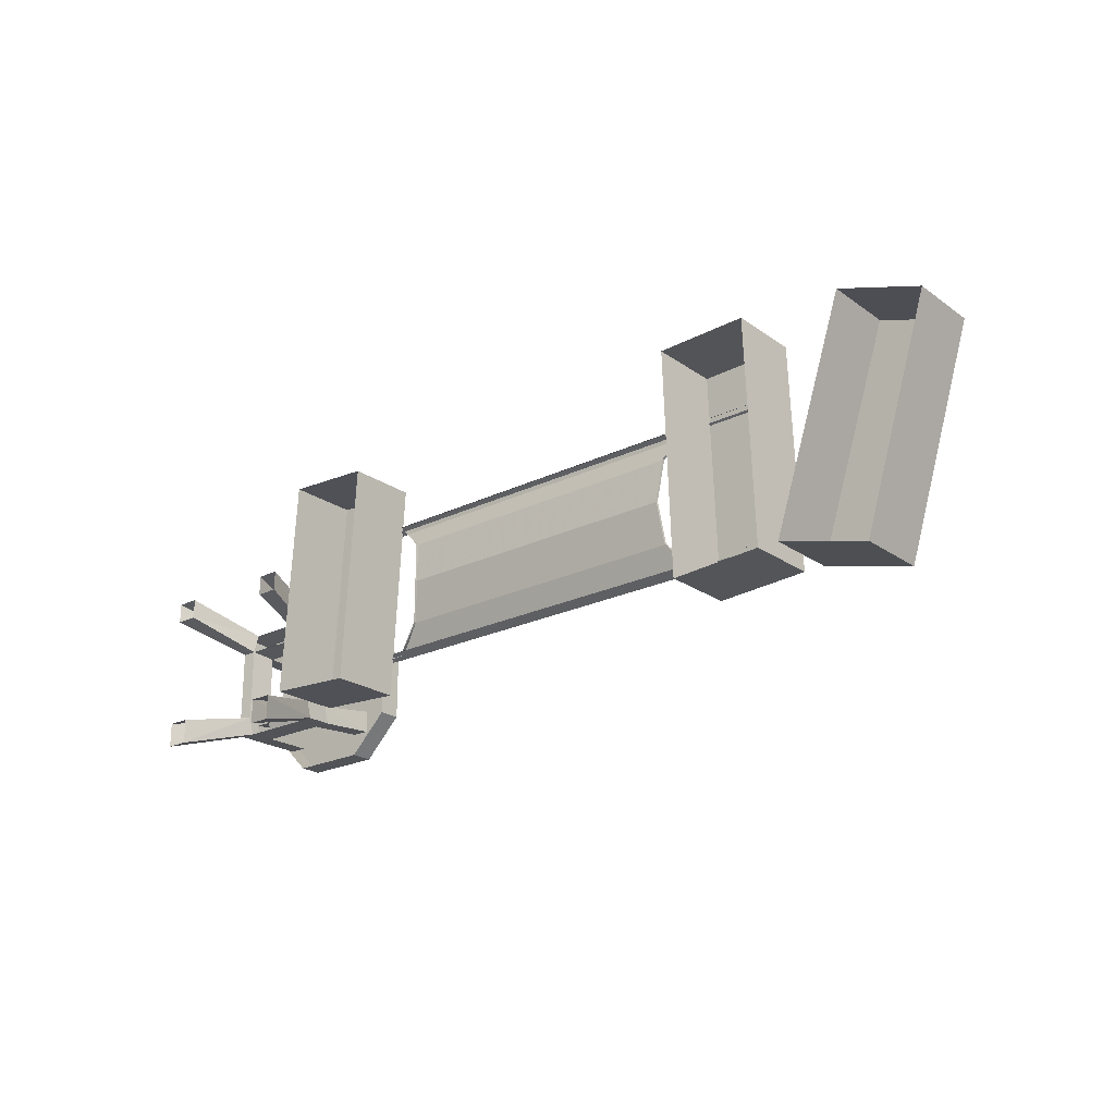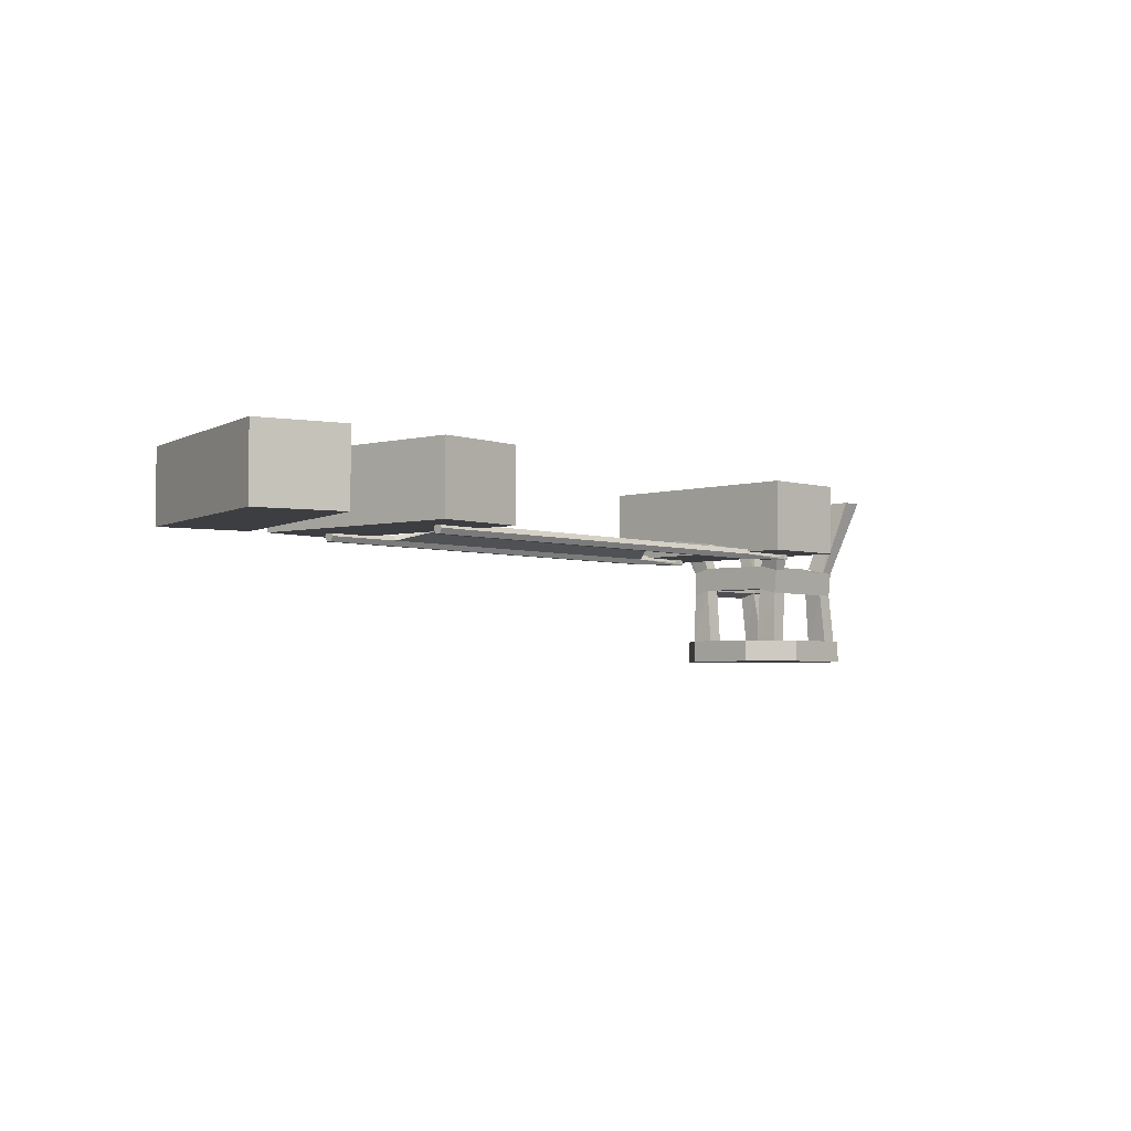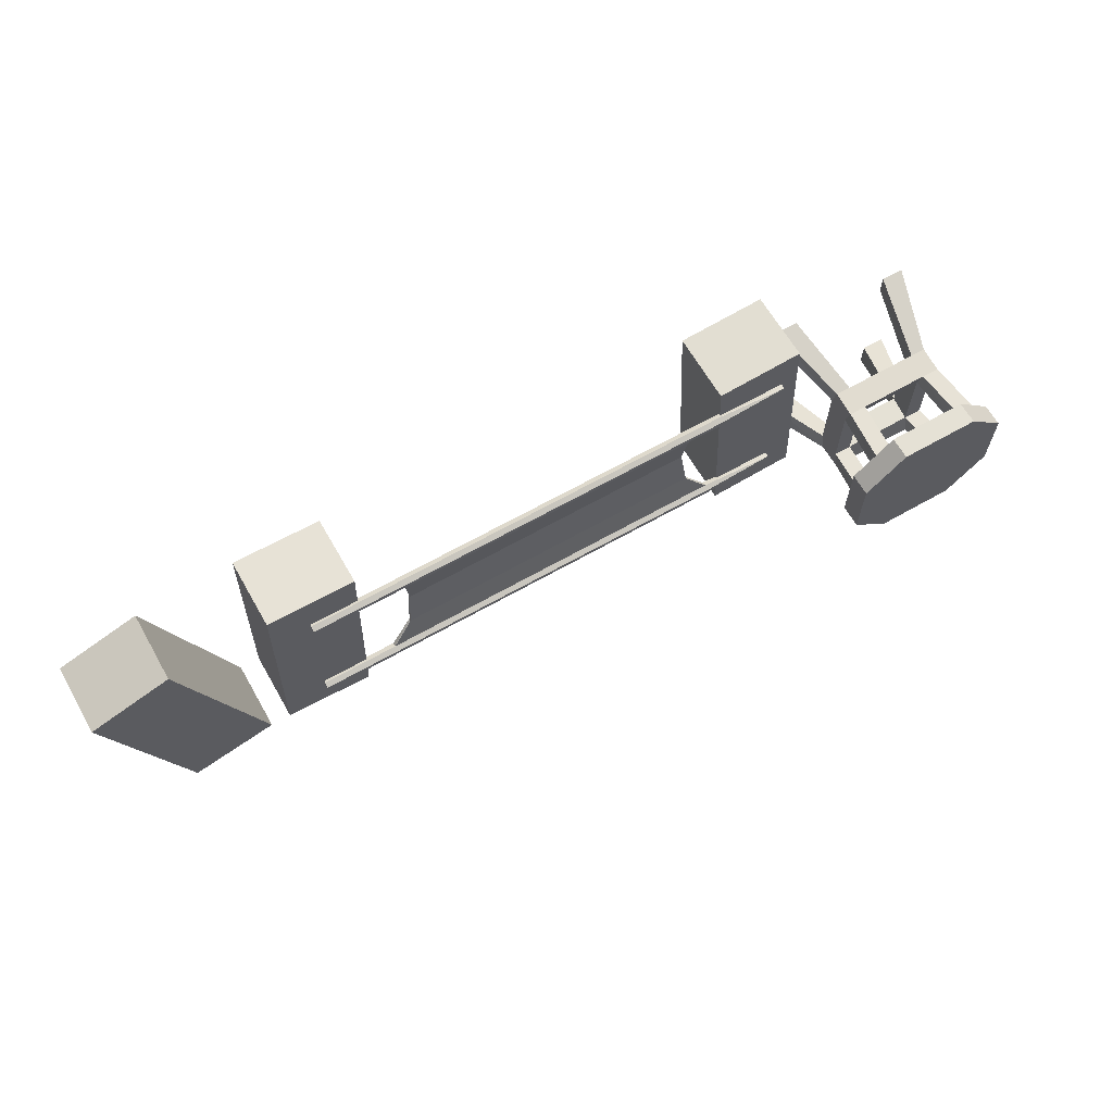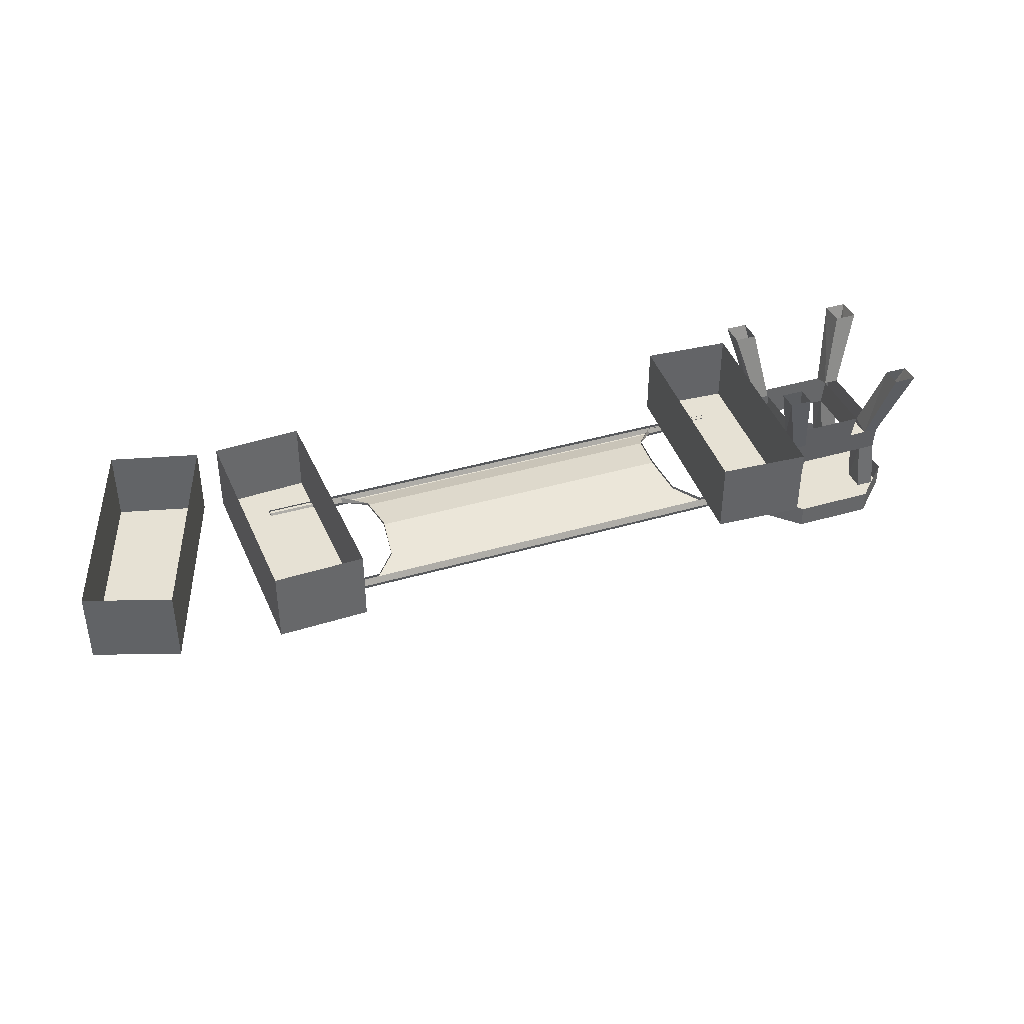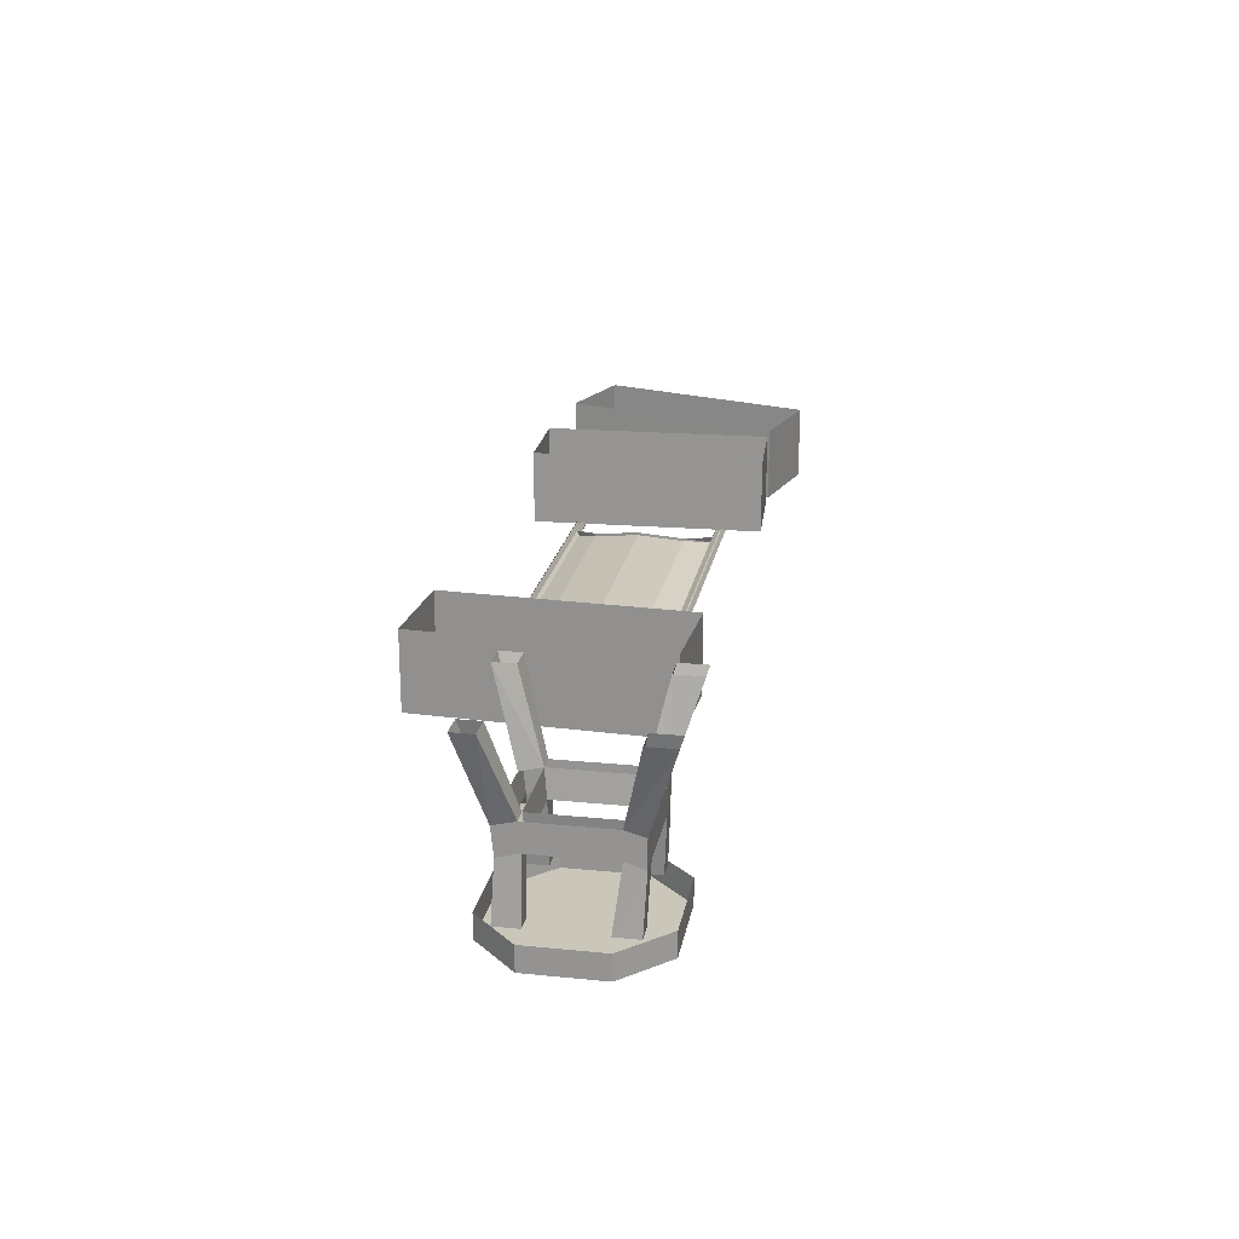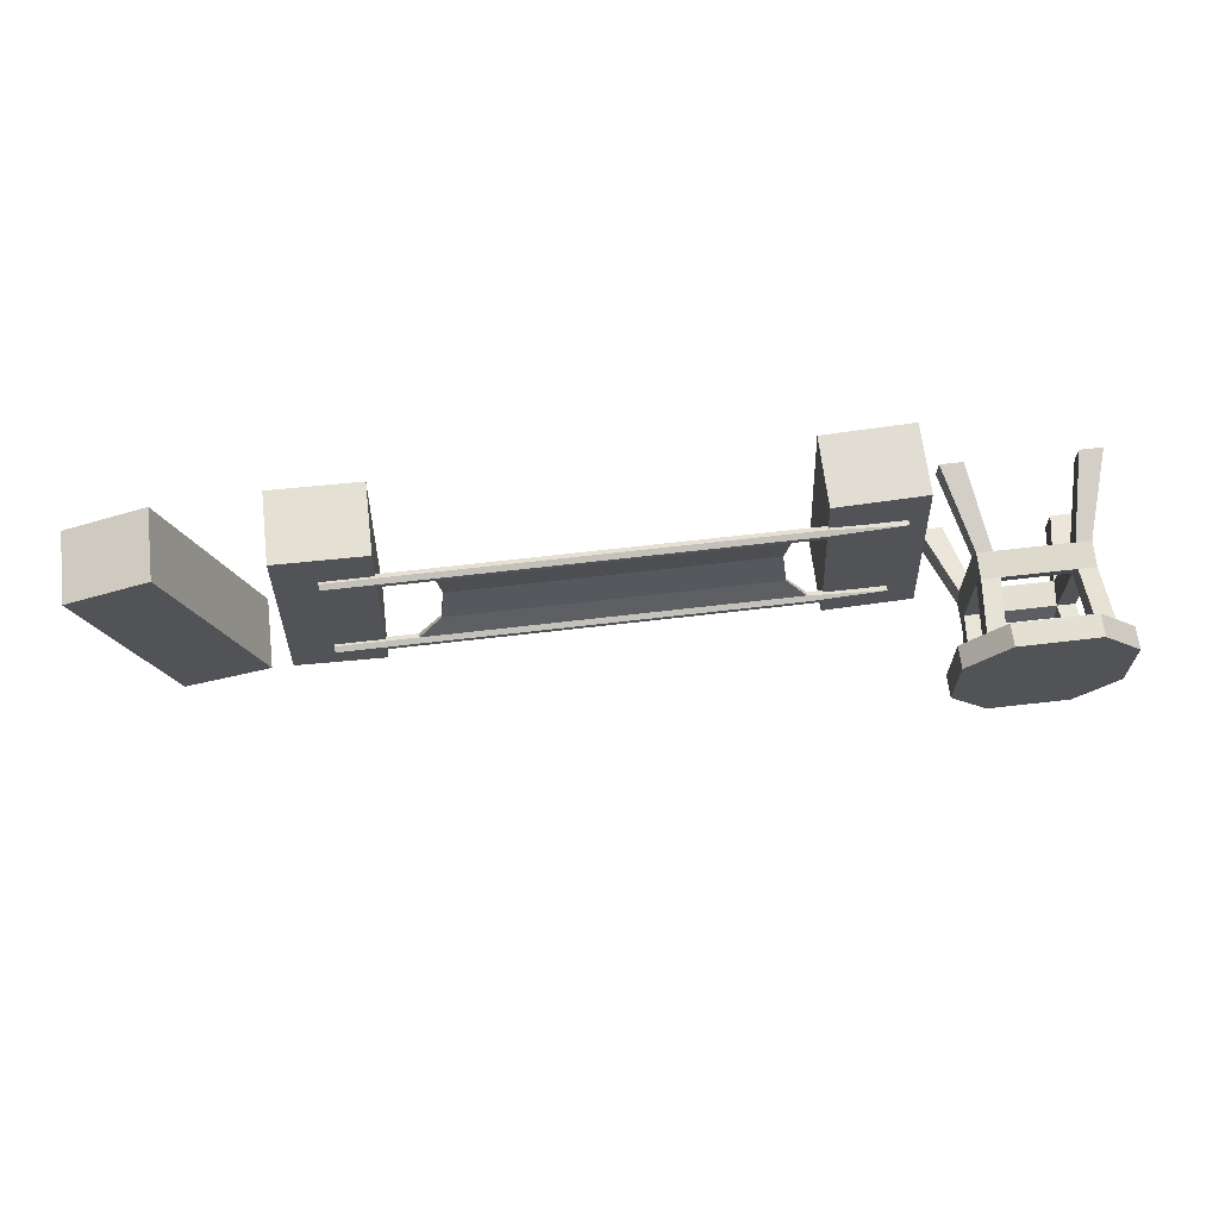
<metadata>
{"format":"obj","ext":"obj","renderer":"f3d","projection":"perspective","resolution":1024,"background":"white","views":[{"elev":-22.5,"azim":-140.0,"up":"+Z"},{"elev":-3.6,"azim":-48.1,"up":"+Y"},{"elev":65.0,"azim":-29.8,"up":"+Z"},{"elev":39.3,"azim":-20.2,"up":"+Y"},{"elev":21.2,"azim":100.1,"up":"+Y"},{"elev":66.5,"azim":-6.7,"up":"+Z"}]}
</metadata>
<code>
v 1.305 -0.3125 -0.2812
v 1.359 -0.3125 -0.2812
v 1.359 -0.3125 -0.05469
v 1.305 -0.3125 -0.05469
v 1.312 -0.2344 -0.2812
v 1.078 -0.2344 -0.2812
v 1.086 -0.3125 -0.2812
v 1.305 -0.3281 -0.3359
v 1.32 -0.4922 -0.3281
v 1.32 -0.4922 -0.2578
v 1.375 -0.4922 -0.2578
v 1.359 -0.3281 -0.3359
v 1.359 -0.25 -0.3359
v 1.359 -0.2344 -0.2812
v 1.359 -0.2344 -0.04688
v 1.359 -0.3281 0.007812
v 1.375 -0.4922 0.01562
v 1.375 -0.4922 -0.05469
v 1.32 -0.4922 -0.05469
v 1.305 -0.3281 0.007812
v 1.086 -0.3281 0.007812
v 1.086 -0.3125 -0.05469
v 1.312 -0.2344 -0.04688
v 1.031 -0.3281 -0.3359
v 1.086 -0.3281 -0.3359
v 1.07 -0.4922 -0.3281
v 1.016 -0.4922 -0.3281
v 1.031 -0.3125 -0.2812
v 1.031 -0.2344 -0.2812
v 1.031 -0.25 -0.3359
v 1.078 -0.25 -0.3359
v 1.312 -0.25 -0.3359
v 1.07 -0.4922 -0.2578
v 1.016 -0.4922 -0.2578
v 0.9609 0 -0.4141
v 1.031 0 -0.4141
v 0.9609 0 -0.3359
v 1.031 0 -0.3359
v 1.375 -0.4922 -0.3281
v 1.359 0 -0.4141
v 1.43 0 -0.4141
v 1.43 0 -0.3359
v 1.359 0 -0.3359
v 1.016 -0.4922 0.01562
v 1.07 -0.4922 0.01562
v 1.031 -0.3281 0.007812
v 1.016 -0.4922 -0.05469
v 1.031 -0.3125 -0.05469
v 1.07 -0.4922 -0.05469
v 1.078 -0.25 0.01562
v 1.031 -0.25 0.01562
v 1.031 -0.2344 -0.04688
v 1.078 -0.2344 -0.04688
v 1.312 -0.25 0.01562
v 1.031 0 0.08594
v 0.9609 0 0.08594
v 0.9609 0 0.02344
v 1.031 0 0.02344
v 1.32 -0.4922 0.01562
v 1.359 -0.25 0.01562
v 1.43 0 0.02344
v 1.43 0 0.08594
v 1.359 0 0.08594
v 1.359 0 0.02344
v 1.32 -0.5625 -0.3984
v 1.07 -0.5625 -0.3984
v 1.07 -0.4922 -0.3984
v 1.32 -0.4922 -0.3984
v 1.445 -0.5625 -0.2734
v 1.445 -0.5625 -0.05469
v 0.9453 -0.5625 -0.2734
v 0.9453 -0.4922 -0.2734
v 0.9453 -0.5625 -0.05469
v 0.9453 -0.4922 -0.05469
v 1.07 -0.5625 0.07031
v 1.07 -0.4922 0.07031
v 1.32 -0.5625 0.07031
v 1.32 -0.4922 0.07031
v 1.445 -0.4922 -0.05469
v 1.445 -0.4922 -0.2734
v -0.8906 -0.1094 0.3516
v -0.6172 -0.1094 0.3438
v -0.6172 0 0.3438
v -0.8906 0 0.3516
v -0.9141 -0.1094 -0.3359
v -0.9141 -0.2188 -0.3359
v -0.8906 -0.2188 0.3516
v -0.6172 -0.2188 0.3438
v -0.6406 -0.1094 -0.3516
v -0.6406 0 -0.3516
v -0.9141 0 -0.3359
v -0.6406 -0.2188 -0.3516
v -0.5391 -0.2109 0.2109
v -0.5391 -0.2266 0.2188
v 0.5938 -0.2266 0.2188
v 0.5938 -0.2109 0.2109
v 0.8203 -0.2266 0.2109
v 0.8203 -0.2188 0.2109
v 0.8203 -0.2188 0.1953
v 0.8203 -0.2266 0.1953
v 0.5859 -0.2266 0.1875
v 0.5859 -0.2109 0.1953
v 0.5156 -0.1953 0.125
v 0.5156 -0.2031 0.125
v 0.5 -0.1797 -0.007812
v 0.5 -0.1875 -0.007812
v 0.5156 -0.1953 -0.1406
v 0.5156 -0.2031 -0.1406
v 0.5781 -0.2109 -0.2188
v 0.5781 -0.2266 -0.2109
v 0.8125 -0.2266 -0.2188
v 0.8125 -0.2188 -0.2188
v 0.8125 -0.2266 -0.2344
v 0.8125 -0.2188 -0.2344
v 0.5859 -0.2266 -0.2422
v 0.5859 -0.2109 -0.2344
v -0.5469 -0.2266 -0.2422
v -0.5469 -0.2109 -0.2344
v -0.7812 -0.2266 -0.2422
v -0.7812 -0.2109 -0.2344
v -0.7812 -0.2109 -0.2188
v -0.7812 -0.2266 -0.2109
v -0.5391 -0.2266 -0.2109
v -0.5391 -0.2109 -0.2188
v -0.4688 -0.1953 -0.1406
v -0.4688 -0.2031 -0.1406
v -0.4531 -0.1797 -0.007812
v -0.4531 -0.1875 -0.007812
v -0.4688 -0.1953 0.125
v -0.4688 -0.2031 0.125
v -0.5312 -0.2109 0.1953
v -0.5312 -0.2266 0.1875
v -0.7734 -0.2266 0.1875
v -0.7734 -0.2109 0.1953
v -0.7734 -0.2266 0.2188
v -0.7734 -0.2109 0.2109
v -0.5312 -0.2422 0.1953
v 0.5859 -0.2422 0.1953
v -0.5391 -0.2422 0.2109
v -0.7734 -0.2422 0.2109
v -0.7734 -0.2422 0.1953
v 0.5938 -0.2422 0.2109
v 0.8203 -0.2344 0.2109
v 0.8203 -0.2344 0.1953
v 0.5781 -0.2422 -0.2188
v 0.8125 -0.2344 -0.2188
v 0.8125 -0.2344 -0.2344
v 0.5859 -0.2422 -0.2344
v -0.5469 -0.2422 -0.2344
v -0.7812 -0.2422 -0.2344
v -0.7812 -0.2422 -0.2188
v -0.5391 -0.2422 -0.2188
v 0.5938 -0.1094 0.3359
v 0.8672 -0.1094 0.3516
v 0.8672 0 0.3516
v 0.5938 0 0.3359
v 0.6328 -0.1094 -0.3516
v 0.6328 -0.2188 -0.3516
v 0.5938 -0.2188 0.3359
v 0.8672 -0.2188 0.3516
v 0.9062 -0.1094 -0.3359
v 0.9062 0 -0.3359
v 0.6328 0 -0.3516
v 0.9062 -0.2188 -0.3359
v -1.445 -0.1094 0.2422
v -1.195 -0.1094 0.3281
v -1.195 0 0.3281
v -1.445 0 0.2422
v -1.242 -0.1094 -0.4062
v -1.242 -0.2188 -0.4062
v -1.445 -0.2188 0.2422
v -1.195 -0.2188 0.3281
v -0.9766 -0.1094 -0.3359
v -0.9766 0 -0.3359
v -1.242 0 -0.4062
v -0.9766 -0.2188 -0.3359
f 1 2 3
f 1 3 4
f 1 7 8
f 1 8 9
f 1 9 10
f 2 11 12
f 2 12 13
f 2 13 14
f 3 15 16
f 3 16 17
f 3 17 18
f 4 19 20
f 4 20 21
f 4 21 22
f 24 27 28
f 24 28 29
f 24 29 30
f 25 8 7
f 25 7 33
f 25 33 26
f 28 27 34
f 35 30 37
f 37 30 29
f 38 6 31
f 38 31 36
f 39 12 11
f 13 41 14
f 14 41 42
f 5 43 40
f 5 40 32
f 44 46 47
f 47 46 48
f 49 22 45
f 45 22 21
f 46 51 48
f 48 51 52
f 48 28 22
f 22 28 7
f 51 56 52
f 52 56 57
f 53 58 55
f 53 55 50
f 20 19 59
f 60 16 15
f 60 15 61
f 60 61 62
f 54 63 64
f 54 64 23
f 65 66 67
f 65 67 68
f 65 68 69
f 66 71 72
f 66 72 67
f 71 73 74
f 71 74 72
f 73 75 76
f 73 76 74
f 75 77 78
f 75 78 76
f 77 70 79
f 77 79 78
f 70 69 80
f 70 80 79
f 69 68 80
f 1 4 5
f 1 5 6
f 1 6 7
f 1 10 2
f 2 10 11
f 2 14 15
f 2 15 3
f 3 18 4
f 4 18 19
f 4 22 23
f 4 23 5
f 24 25 26
f 24 26 27
f 24 30 25
f 25 30 31
f 25 31 32
f 25 32 8
f 7 28 34
f 7 34 33
f 35 36 31
f 35 31 30
f 37 29 38
f 38 29 6
f 39 9 8
f 39 8 12
f 12 8 32
f 12 32 13
f 13 32 40
f 13 40 41
f 14 42 5
f 5 42 43
f 44 45 21
f 44 21 46
f 47 48 49
f 49 48 22
f 46 21 50
f 46 50 51
f 48 52 28
f 22 7 6
f 22 6 53
f 22 53 23
f 20 54 50
f 20 50 21
f 51 50 55
f 51 55 56
f 52 57 53
f 53 57 58
f 16 20 59
f 16 59 17
f 60 54 20
f 60 20 16
f 60 62 54
f 54 62 63
f 23 64 15
f 15 64 61
f 52 29 28
f 65 69 70
f 65 70 66
f 66 70 71
f 70 77 75
f 70 75 73
f 70 73 71
f 81 82 83
f 81 83 84
f 89 85 91
f 89 91 90
f 96 95 97
f 96 97 98
f 99 100 101
f 99 101 102
f 109 110 111
f 109 111 112
f 114 113 115
f 114 115 116
f 118 117 119
f 118 119 120
f 121 122 123
f 121 123 124
f 131 132 133
f 131 133 134
f 136 135 94
f 136 94 93
f 153 154 155
f 153 155 156
f 161 157 163
f 161 163 162
f 165 166 167
f 165 167 168
f 173 169 175
f 173 175 174
f 81 84 85
f 81 87 82
f 82 87 88
f 82 89 90
f 82 90 83
f 85 84 91
f 85 89 92
f 85 92 86
f 137 141 132
f 132 141 133
f 135 140 139
f 135 139 94
f 95 142 143
f 95 143 97
f 100 144 138
f 100 138 101
f 110 145 146
f 110 146 111
f 113 147 148
f 113 148 115
f 117 149 150
f 117 150 119
f 122 151 152
f 122 152 123
f 153 156 157
f 153 159 154
f 154 159 160
f 154 161 162
f 154 162 155
f 157 156 163
f 157 161 164
f 157 164 158
f 165 168 169
f 165 171 166
f 166 171 172
f 166 173 174
f 166 174 167
f 169 168 175
f 169 173 176
f 169 176 170
f 81 85 86
f 81 86 87
f 82 88 89
f 89 88 92
f 153 157 158
f 153 158 159
f 154 160 161
f 161 160 164
f 165 169 170
f 165 170 171
f 166 172 173
f 173 172 176
f 86 92 88
f 86 88 87
f 137 139 140
f 137 140 141
f 142 138 144
f 142 144 143
f 145 148 147
f 145 147 146
f 149 152 151
f 149 151 150
f 158 164 160
f 158 160 159
f 170 176 172
f 170 172 171
f 93 94 95
f 93 95 96
f 116 115 117
f 116 117 118
f 137 132 101
f 137 101 138
f 110 123 145
f 123 152 145
f 98 97 99
f 99 97 100
f 112 111 113
f 112 113 114
f 120 119 121
f 121 119 122
f 134 133 135
f 134 135 136
f 133 141 135
f 135 141 140
f 97 143 144
f 97 144 100
f 111 146 113
f 113 146 147
f 119 150 151
f 119 151 122
f 102 101 103
f 103 101 104
f 103 104 105
f 105 104 106
f 105 106 107
f 107 106 108
f 107 108 109
f 109 108 110
f 124 123 125
f 125 123 126
f 125 126 127
f 127 126 128
f 127 128 129
f 129 128 130
f 129 130 131
f 131 130 132
f 137 138 139
f 94 139 142
f 94 142 95
f 139 138 142
f 101 132 130
f 101 130 104
f 104 130 128
f 104 128 106
f 106 128 126
f 106 126 108
f 108 126 123
f 108 123 110
f 115 148 149
f 115 149 117
f 145 152 148
f 152 149 148

</code>
